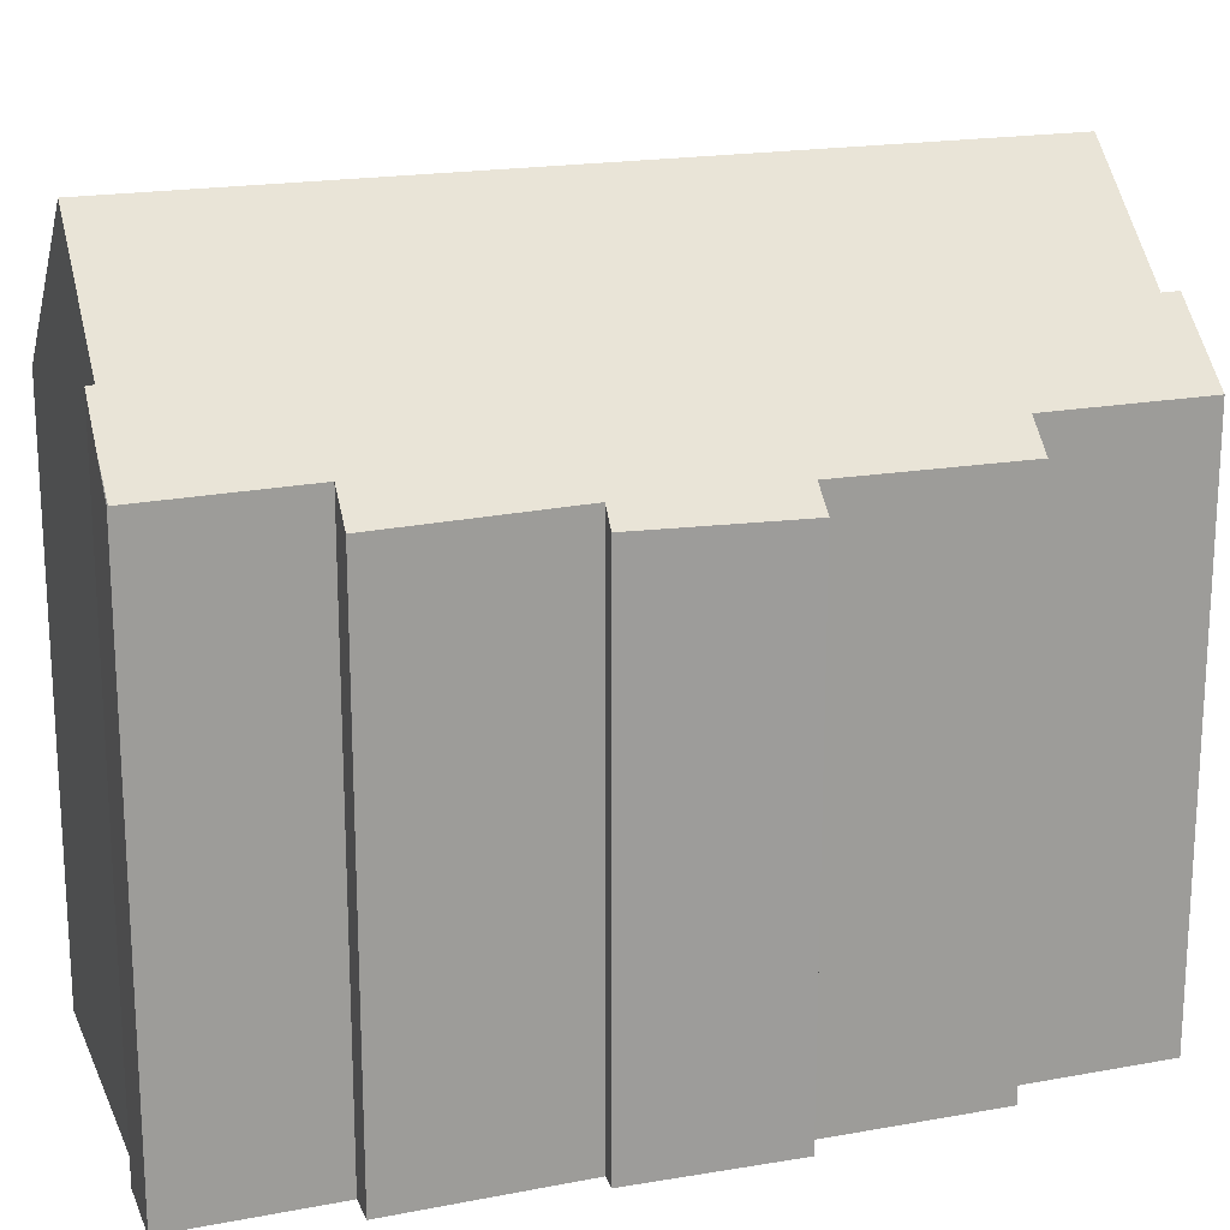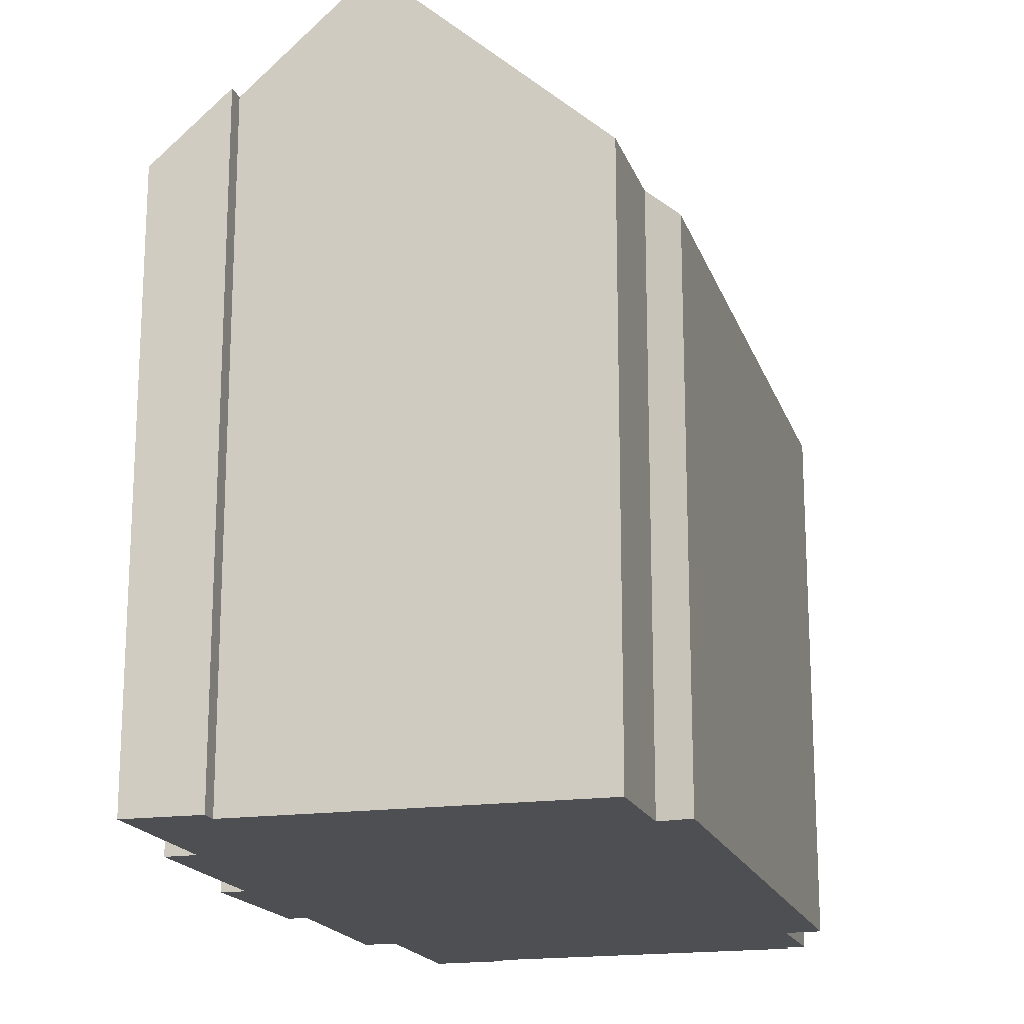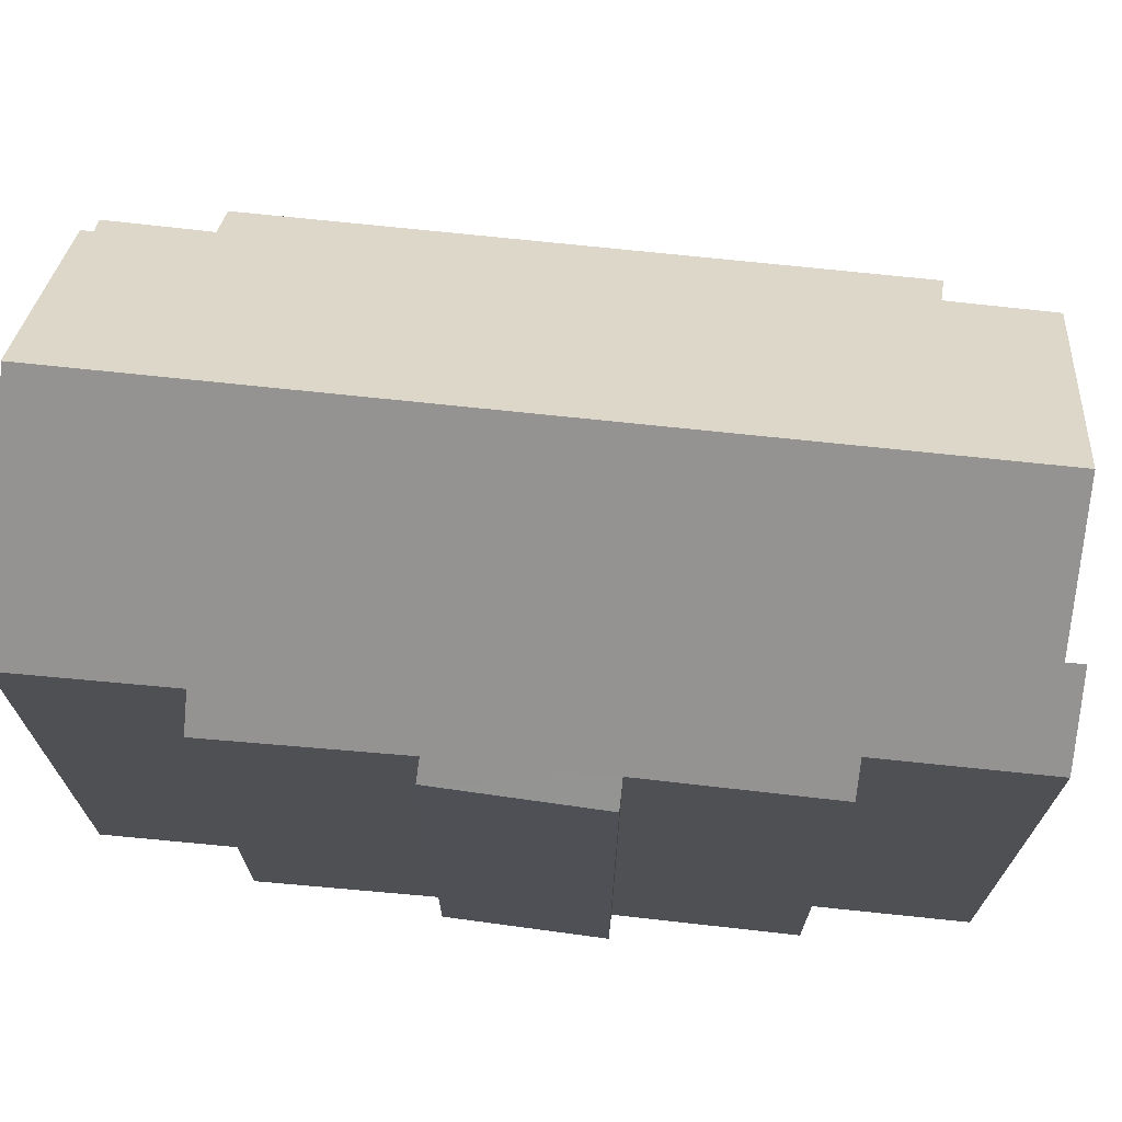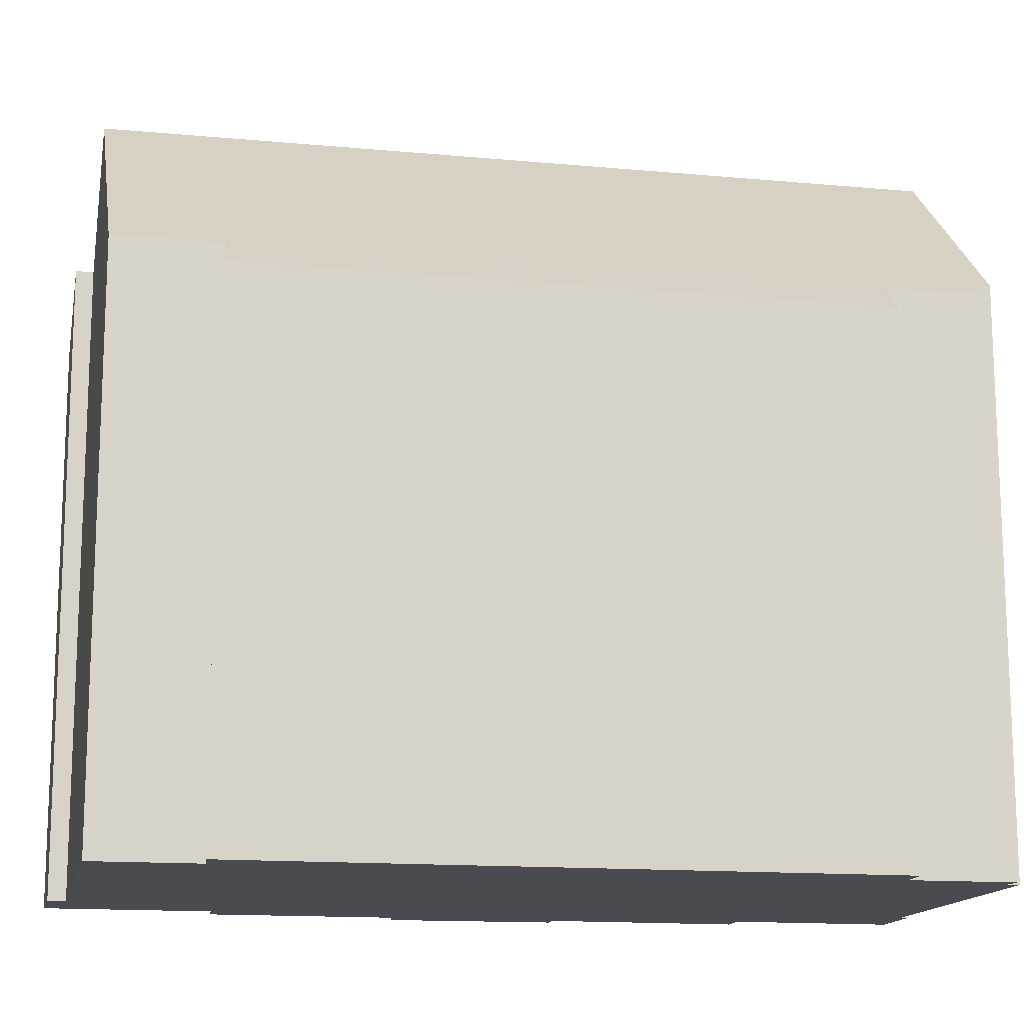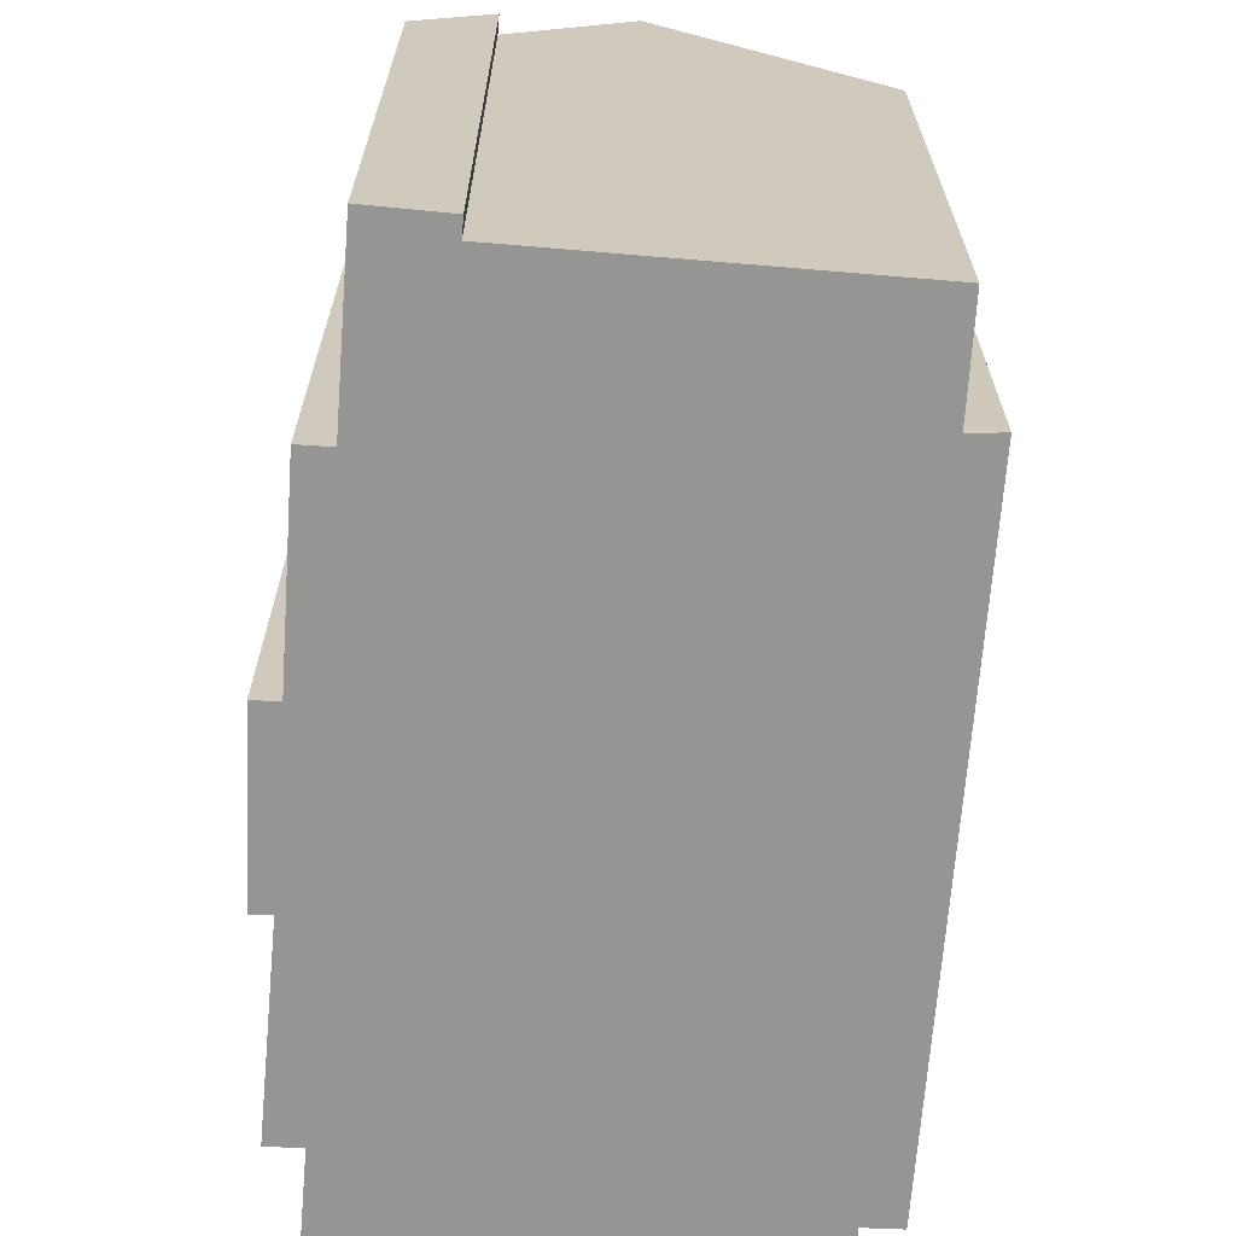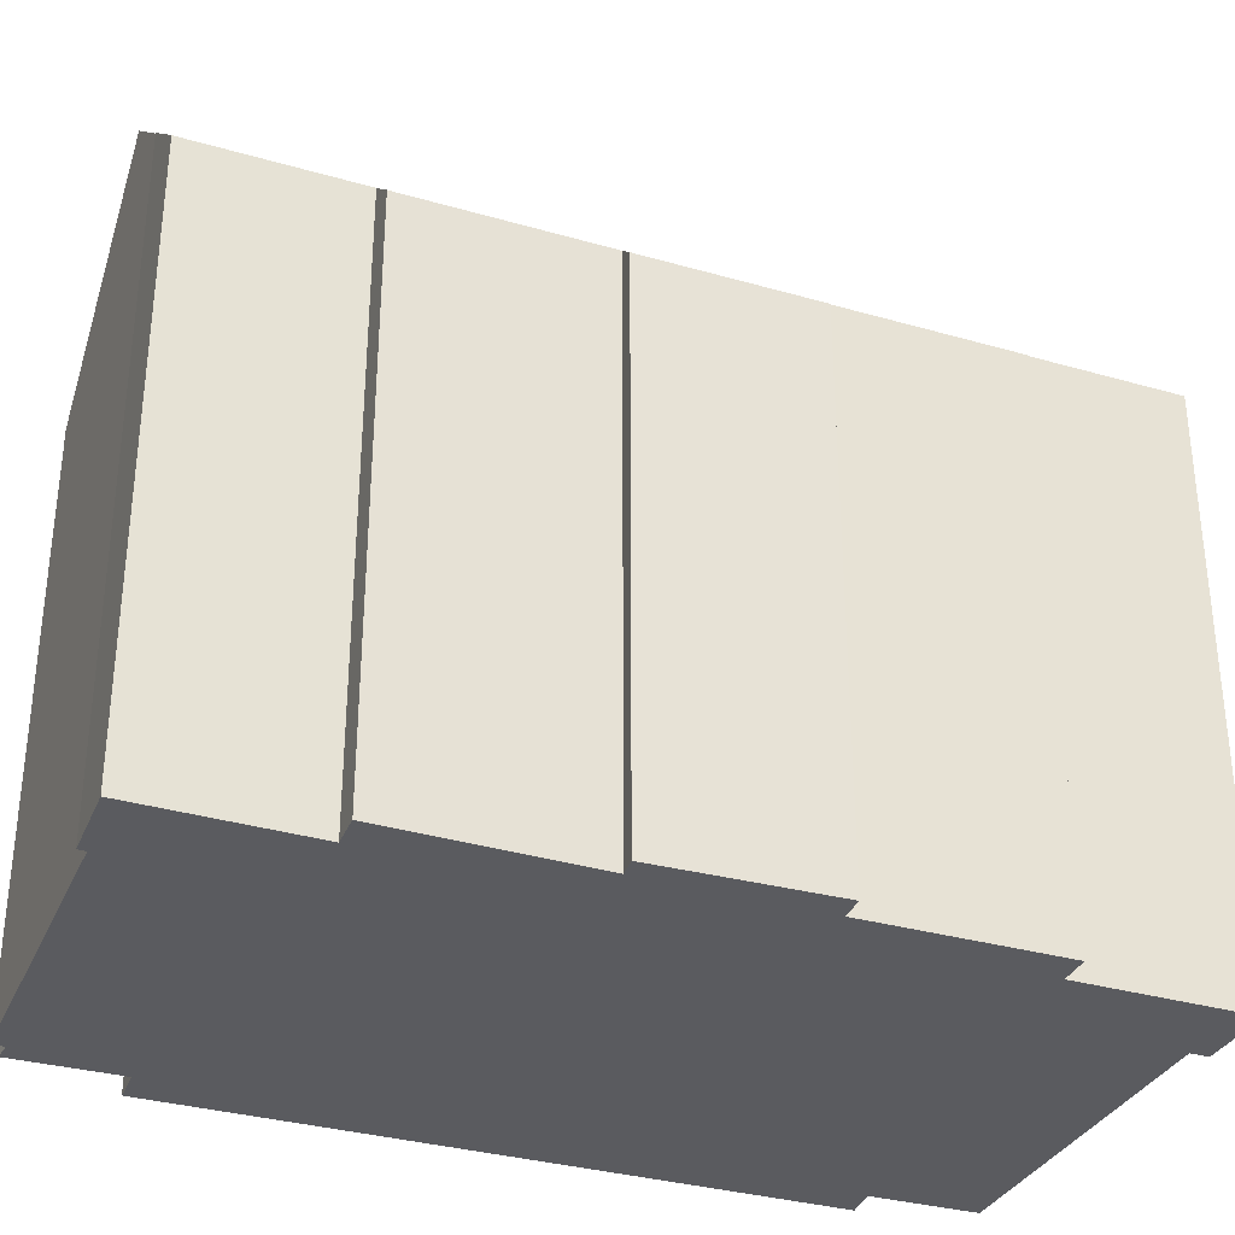
<metadata>
{"format":"obj","ext":"obj","renderer":"f3d","projection":"perspective","resolution":1024,"background":"white","views":[{"elev":19.0,"azim":76.4,"up":"+Y"},{"elev":-17.9,"azim":-158.7,"up":"+Y"},{"elev":71.1,"azim":101.6,"up":"+Y"},{"elev":-14.5,"azim":-95.9,"up":"+Y"},{"elev":-67.4,"azim":-178.8,"up":"+Y"},{"elev":-33.3,"azim":73.9,"up":"+Y"}]}
</metadata>
<code>
v  13.8 13.78 9.091
v  13.5 13.67 4.763
v  12.87 14.23 4.818
v  12.43 14.21 -0.045
v  11.63 14.92 0.023
v  9.282 16.64 -4.053
v  11.21 14.93 -4.282
v  9.329 16.64 -3.597
v  6.189 19.44 -3.264
v  8.3 19.44 18.55
v  13.3 14.22 9.097
v  13.02 14.9 14.13
v  13.87 14.14 14.07
v  11.5 16.59 18.26
v  13.47 14.85 18.28
v  12.57 15.66 18.38
v  11.53 16.58 18.46
v  1.553 13.69 16.2
v  0.84 14.44 0.003
v  0 13.7 8.389e-16
v  0.616 14.47 -2.674
v  2.485 14.52 16.14
v  3.203 14.93 18.7
v  2.696 14.48 18.79
v  3.226 14.93 19.01
v  13.8 -5.567e-16 9.091
v  13.5 -2.917e-16 4.763
v  12.87 -2.95e-16 4.818
v  12.43 2.755e-18 -0.045
v  11.21 2.622e-16 -4.282
v  11.63 -1.408e-18 0.023
v  13.02 -8.651e-16 14.13
v  13.48 14.85 18.3
v  13.48 -1.121e-15 18.3
v  13.47 -1.119e-15 18.28
v  13.3 -5.57e-16 9.097
v  13.87 -8.614e-16 14.07
v  9.282 2.482e-16 -4.053
v  9.329 2.203e-16 -3.597
v  0.616 1.637e-16 -2.674
v  6.189 1.999e-16 -3.264
v  0.84 -1.837e-19 0.003
v  0 0 0
v  1.553 -9.917e-16 16.2
v  2.485 -9.88e-16 16.14
v  2.696 -1.15e-15 18.79
v  3.203 -1.145e-15 18.7
v  3.226 -1.164e-15 19.01
v  11.5 -1.118e-15 18.26
v  11.53 -1.13e-15 18.46
v  8.3 -1.136e-15 18.55
v  12.57 -1.125e-15 18.38
g defaultobject
f 1 2 3
f 3 4 5
f 6 5 7
f 5 6 8
f 5 8 9
f 5 9 10
f 5 10 3
f 3 10 11
f 3 11 1
f 11 10 12
f 11 12 13
f 12 10 14
f 12 14 15
f 14 16 15
f 16 14 17
f 18 19 20
f 19 9 21
f 9 19 10
f 10 19 22
f 22 19 18
f 10 22 23
f 23 22 24
f 10 23 25
f 26 2 1
f 2 26 27
f 28 4 3
f 4 28 29
f 5 30 7
f 30 5 31
f 15 32 12
f 32 15 33
f 32 33 34
f 32 34 35
f 13 36 11
f 36 13 37
f 2 28 3
f 28 2 27
f 4 31 5
f 31 4 29
f 7 38 6
f 38 7 30
f 8 21 9
f 21 8 39
f 21 39 40
f 40 39 41
f 42 20 19
f 20 42 43
f 38 8 6
f 8 38 39
f 40 19 21
f 19 40 42
f 43 18 20
f 18 43 44
f 45 24 22
f 24 45 46
f 47 25 23
f 25 47 48
f 49 17 14
f 17 49 50
f 18 45 22
f 45 18 44
f 24 47 23
f 47 24 46
f 25 14 10
f 14 25 48
f 14 48 49
f 49 48 51
f 50 16 17
f 16 50 33
f 33 50 34
f 34 50 52
f 32 13 12
f 13 32 37
f 36 1 11
f 1 36 26
f 52 35 34
f 35 52 32
f 32 52 50
f 32 50 49
f 32 49 51
f 32 51 48
f 27 26 36
f 32 36 37
f 36 32 48
f 36 48 47
f 36 47 46
f 36 46 45
f 36 45 44
f 36 44 43
f 36 43 28
f 36 28 27
f 28 43 42
f 28 42 31
f 28 31 29
f 31 42 30
f 30 42 39
f 42 41 39
f 41 42 40
f 38 30 39

</code>
